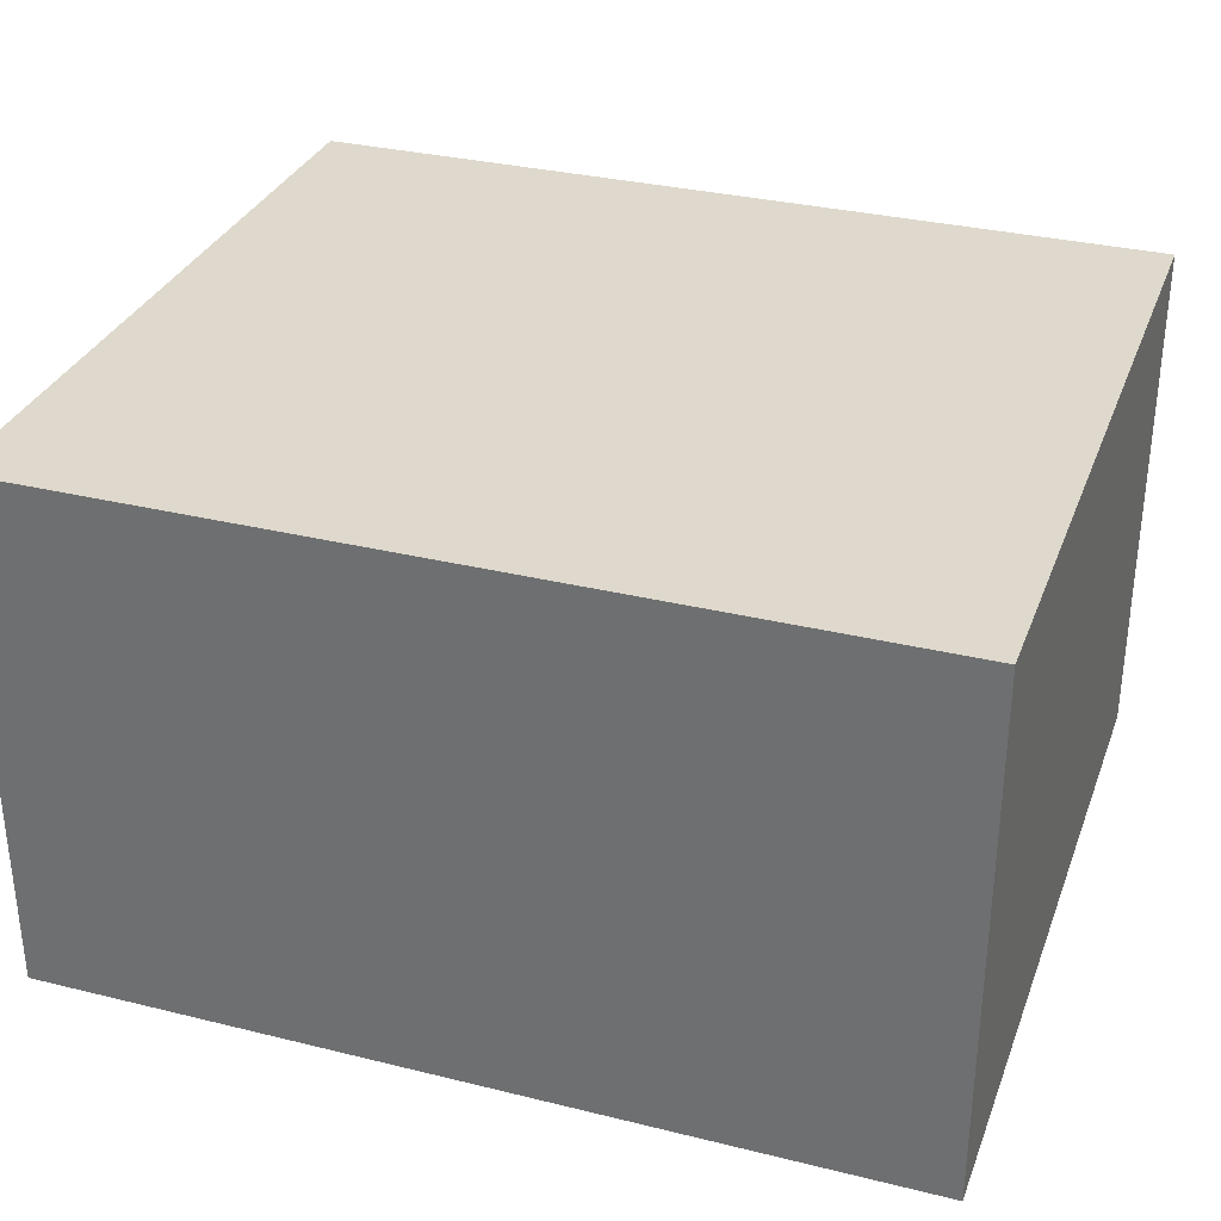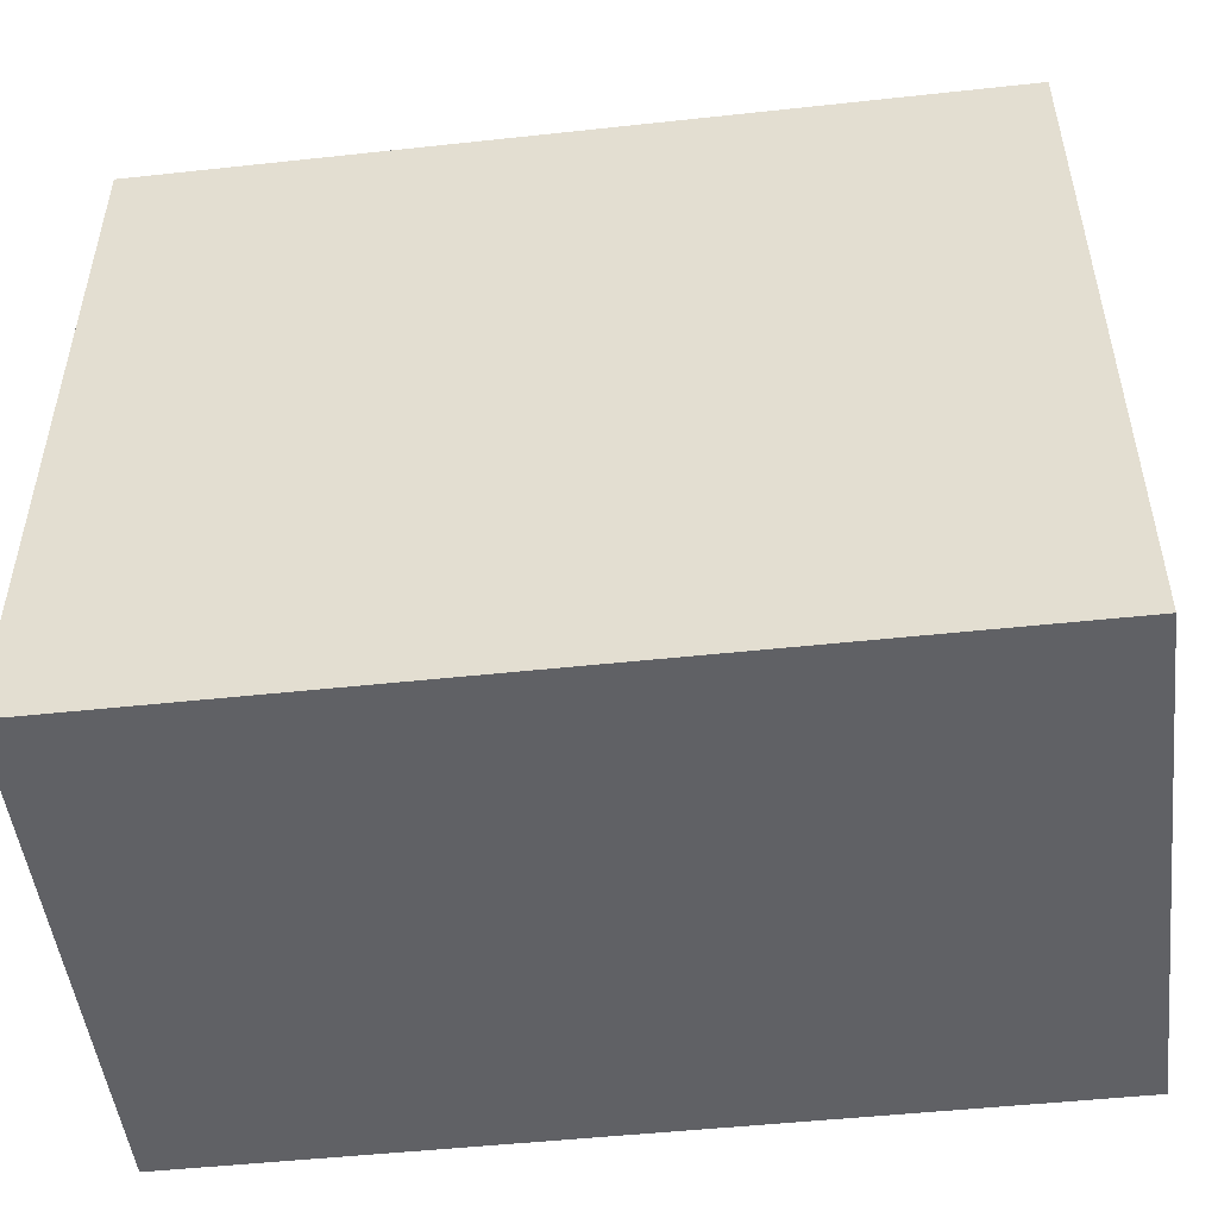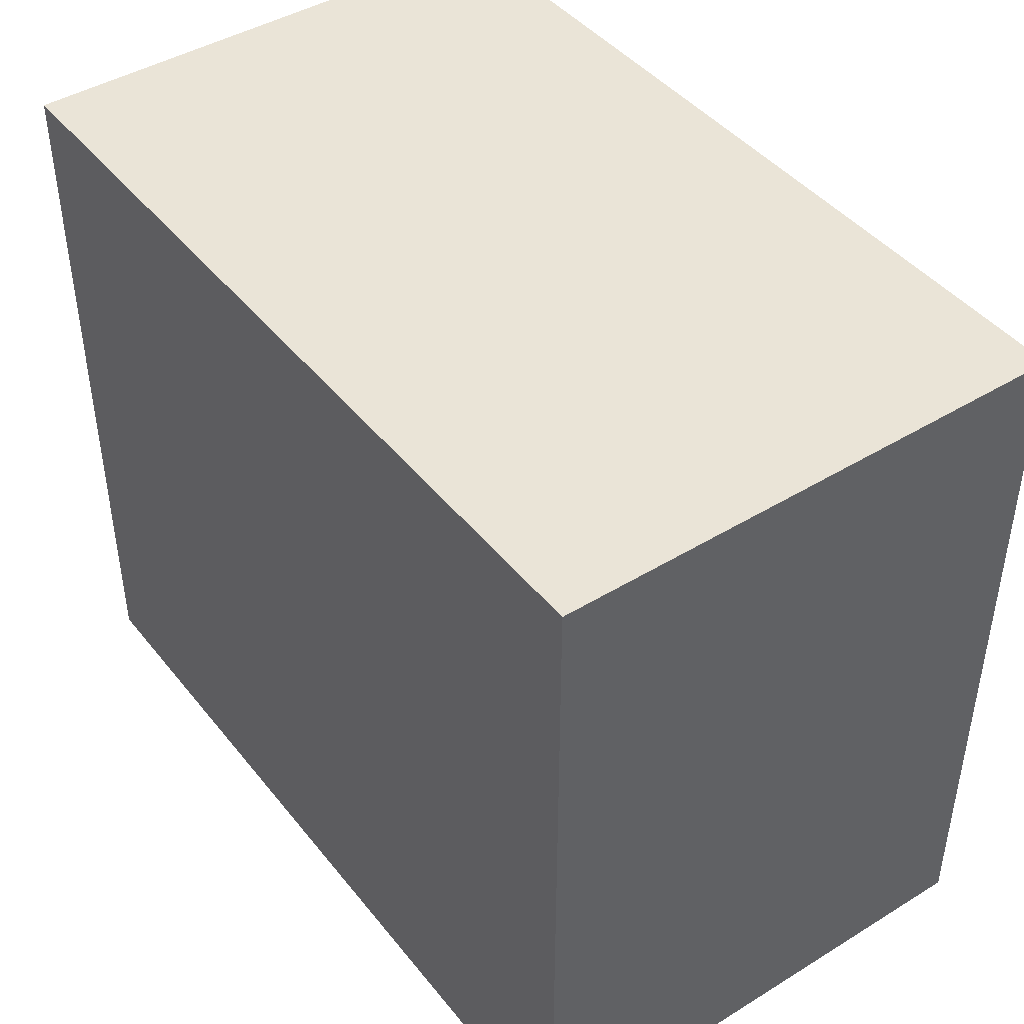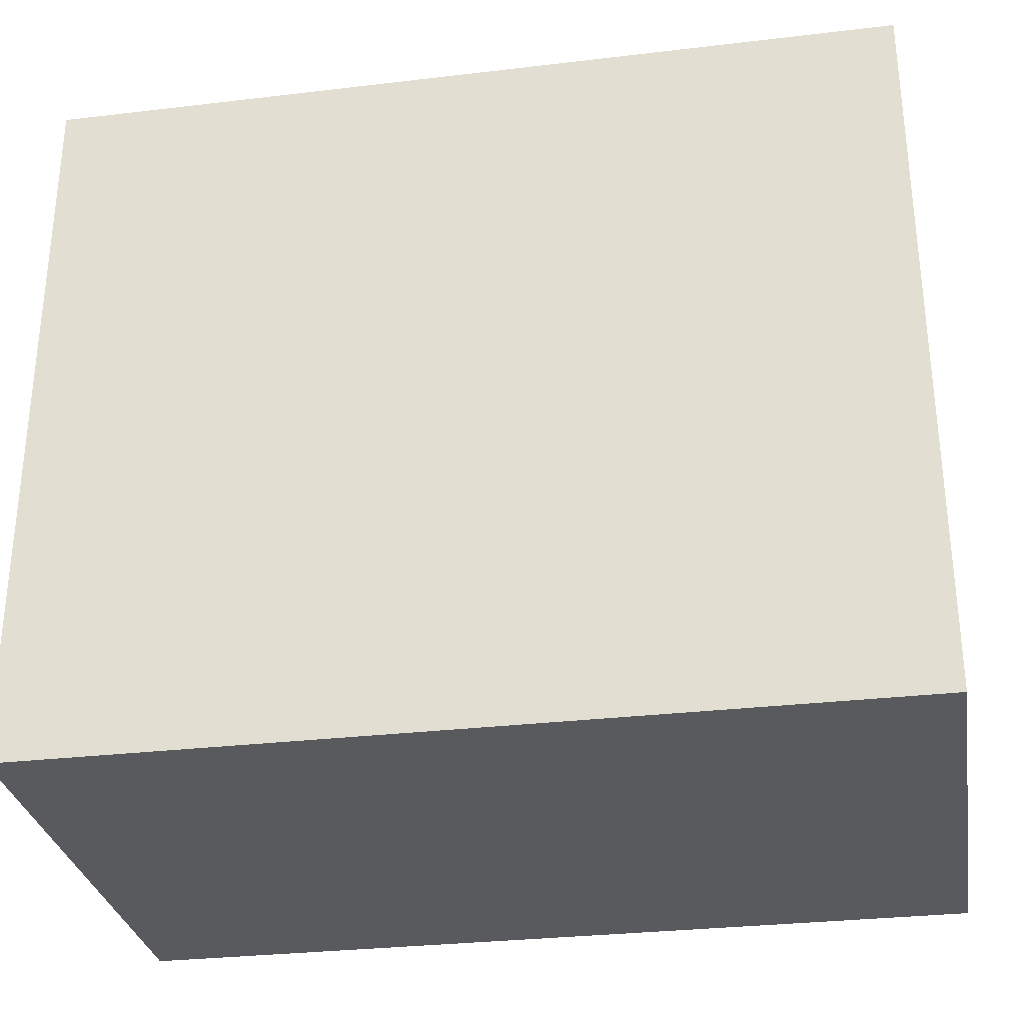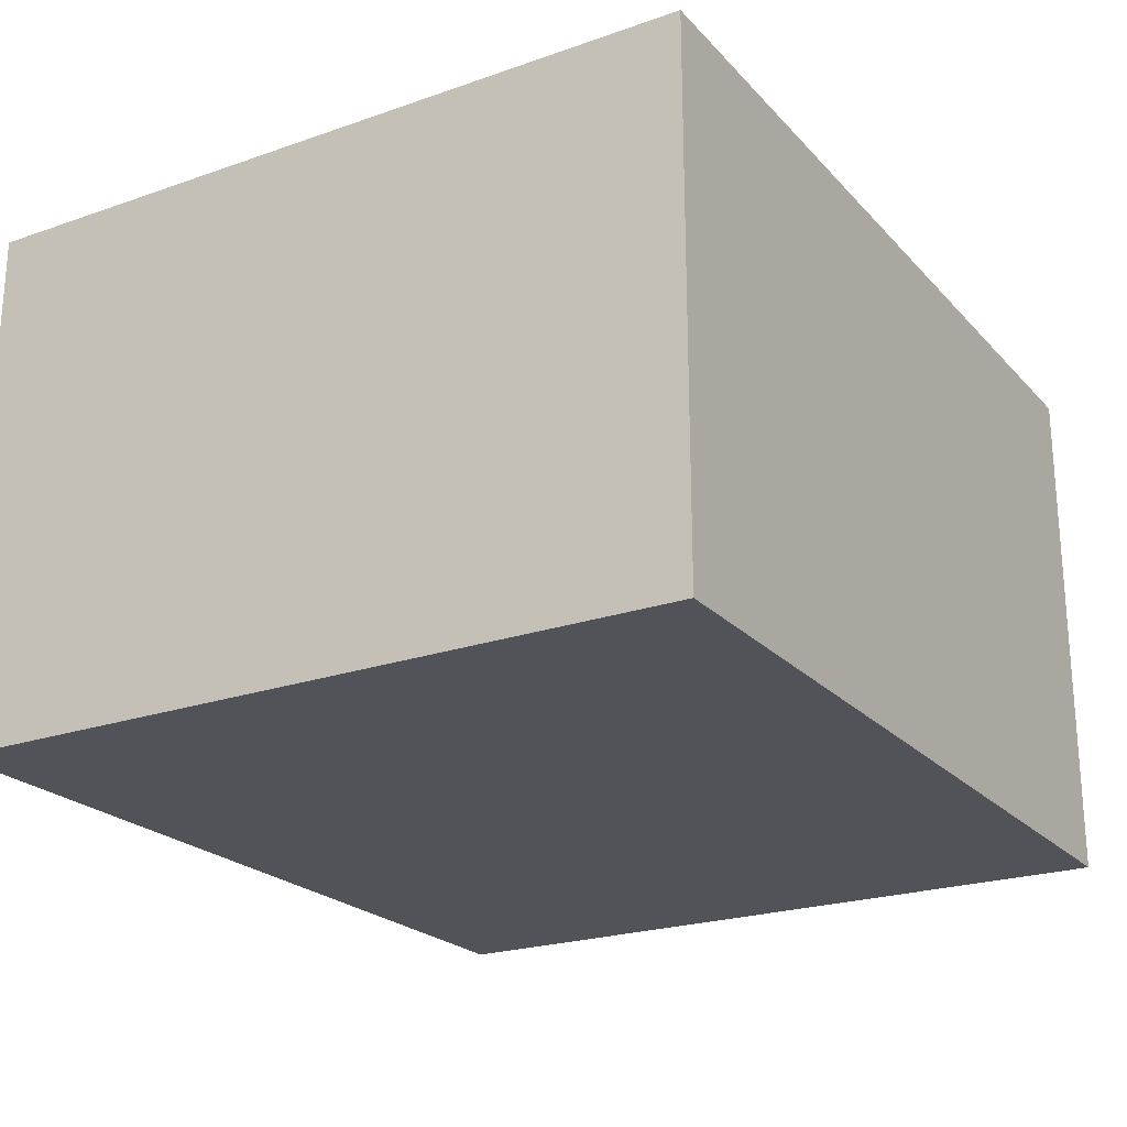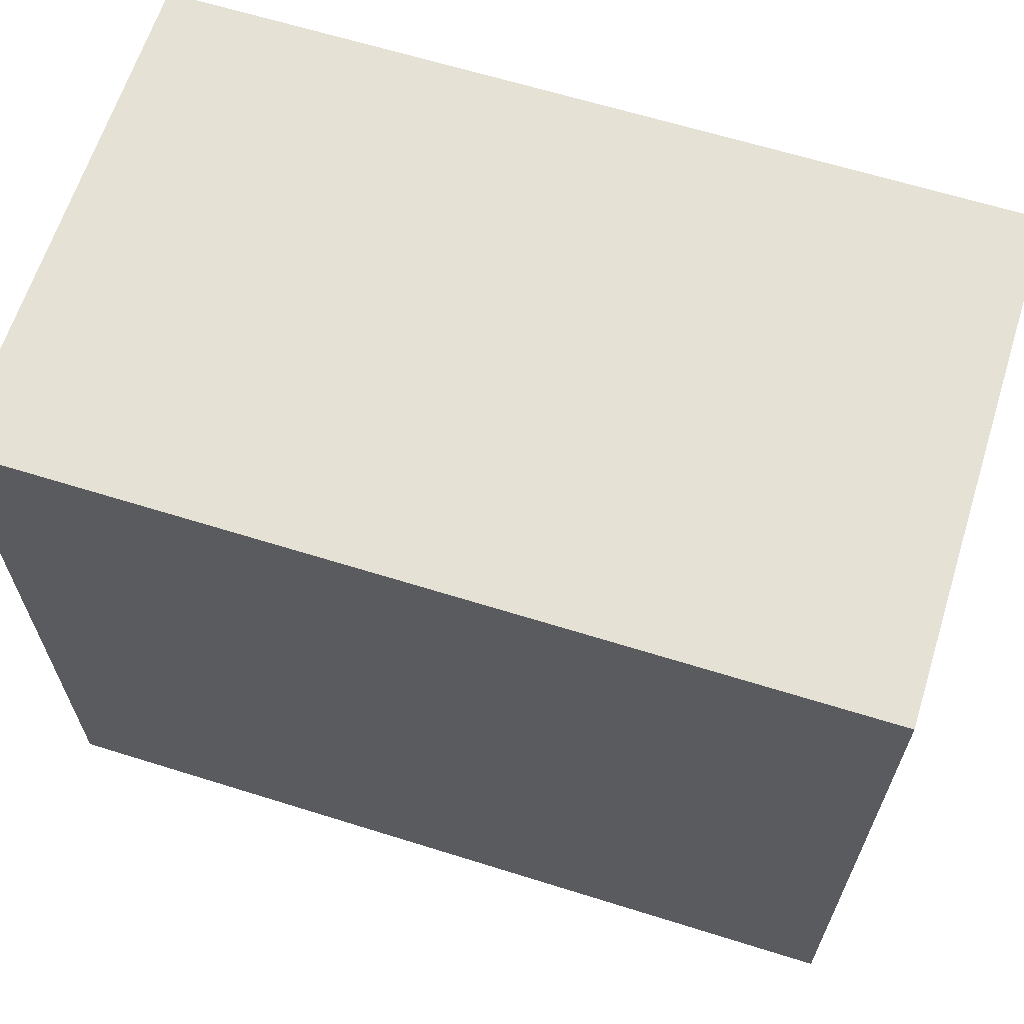
<metadata>
{"format":"obj","ext":"obj","renderer":"f3d","projection":"perspective","resolution":1024,"background":"white","views":[{"elev":32.1,"azim":-161.0,"up":"+Y"},{"elev":-49.6,"azim":6.8,"up":"+Z"},{"elev":43.8,"azim":-125.7,"up":"+Z"},{"elev":-30.5,"azim":9.7,"up":"+Z"},{"elev":-22.7,"azim":120.8,"up":"+Y"},{"elev":64.1,"azim":-162.5,"up":"+Z"}]}
</metadata>
<code>
v 0.1249 -0.0132 -0.2348
v 0.1249 -0.0132 -0.4167
v 0.1249 0.1156 -0.2348
v -0.08721 0.1156 -0.2348
v -0.08721 -0.0132 -0.4167
v 0.1249 0.1156 -0.4167
v -0.08721 -0.0132 -0.2348
v -0.08721 0.1156 -0.4167
f 1 2 3
f 1 3 4
f 5 2 1
f 6 3 2
f 6 4 3
f 6 2 5
f 7 5 1
f 7 1 4
f 7 4 5
f 8 6 5
f 8 5 4
f 8 4 6

</code>
